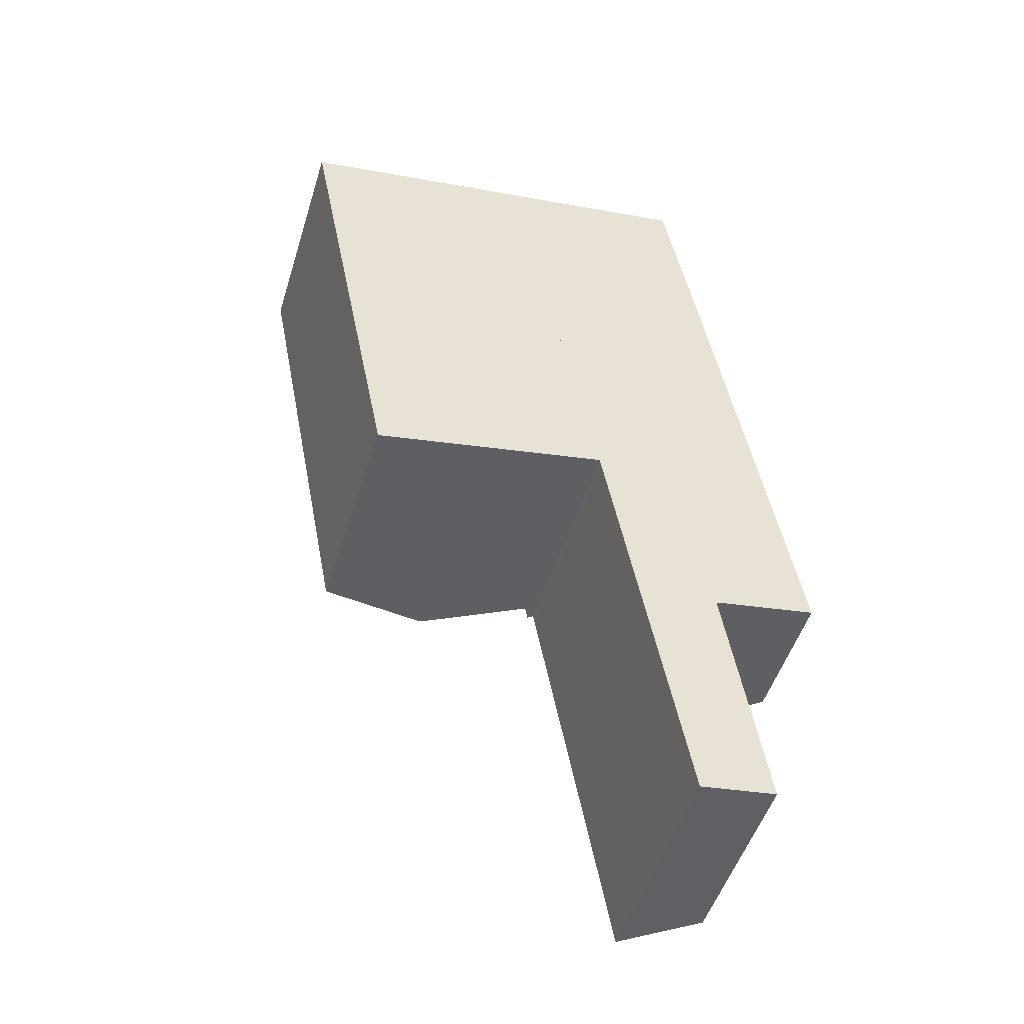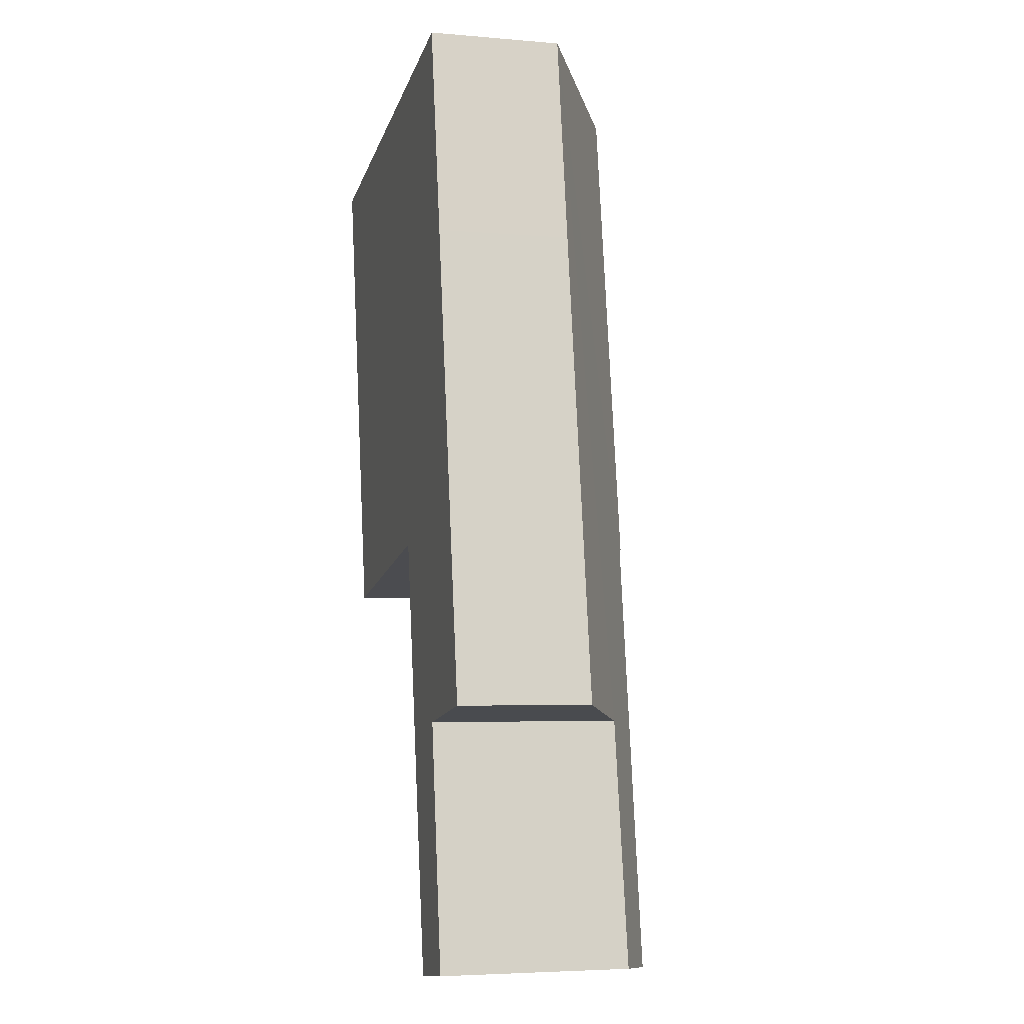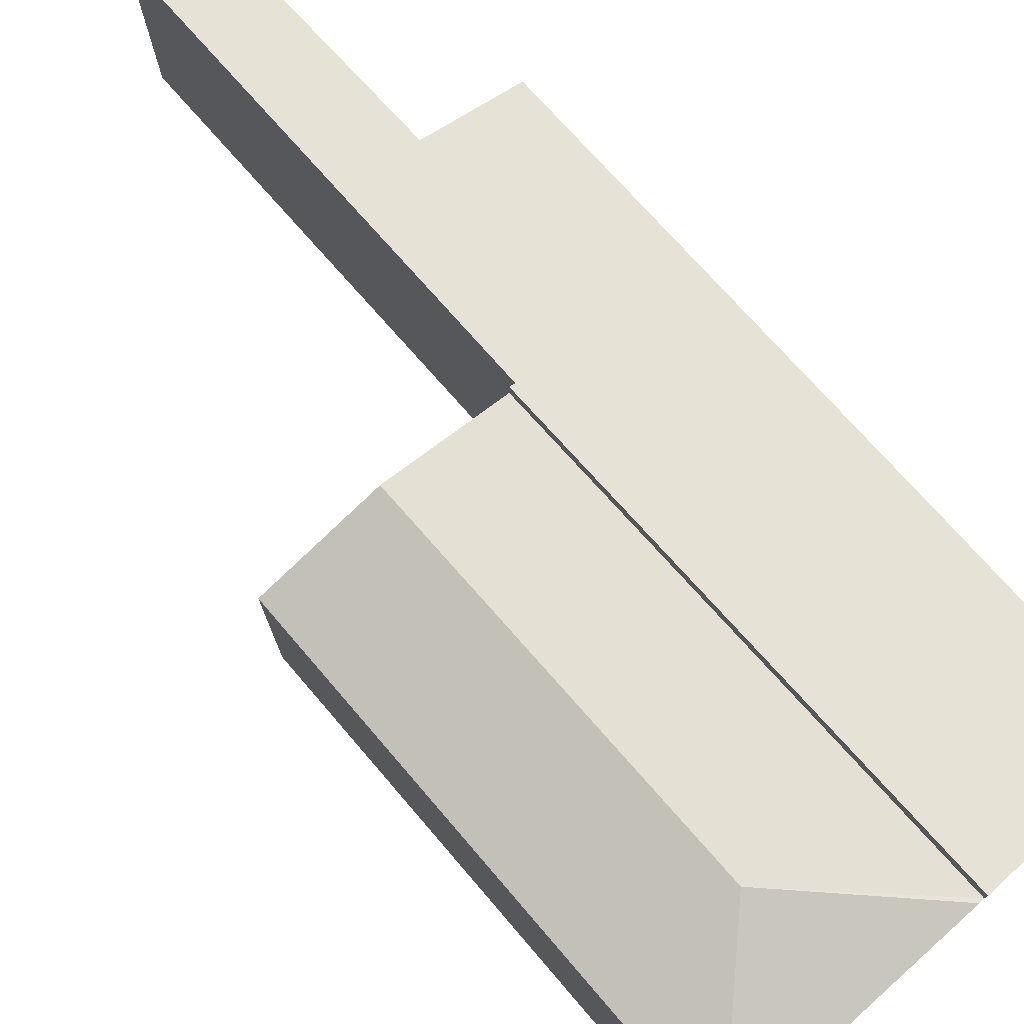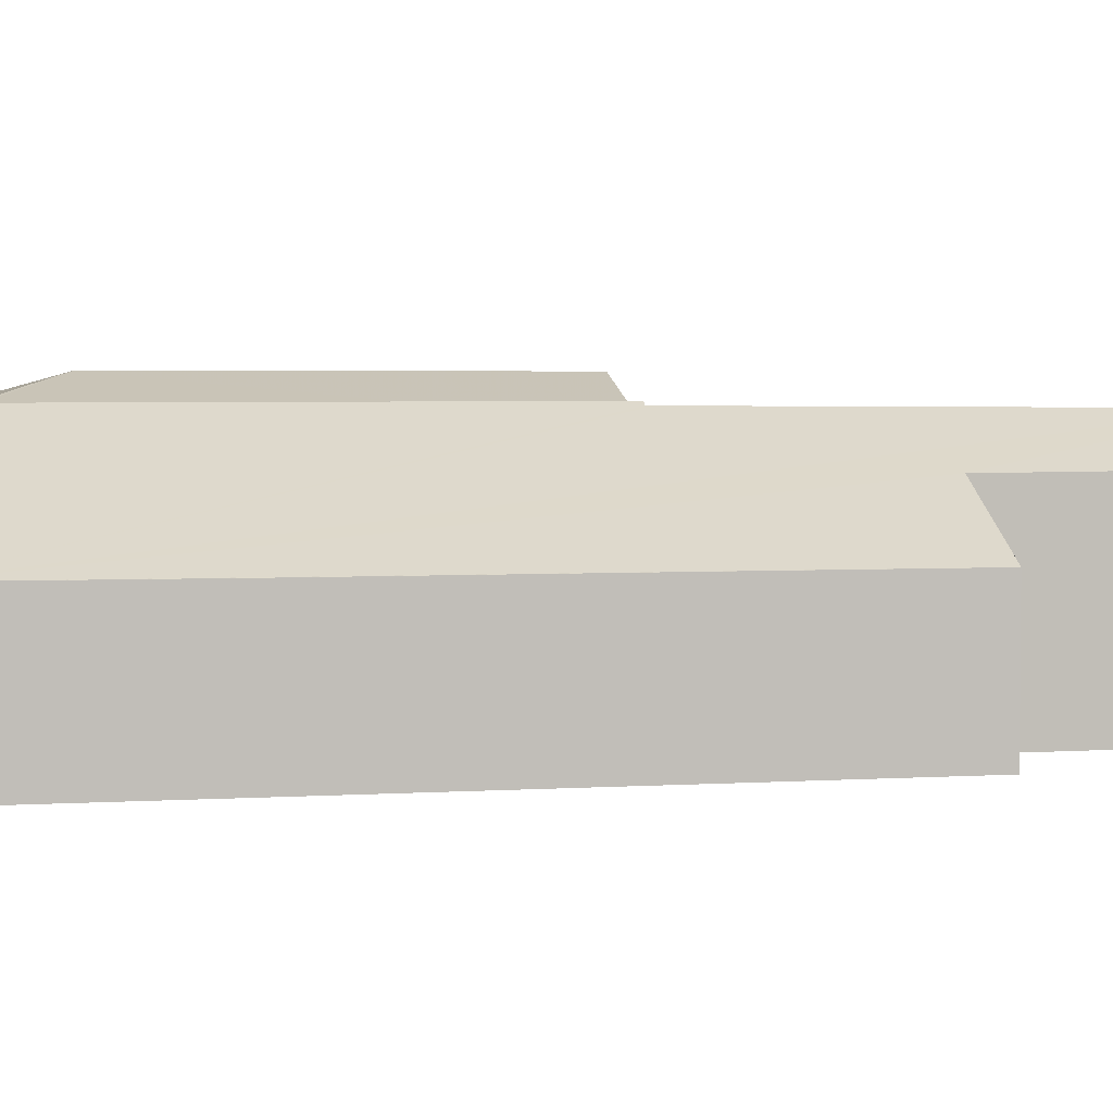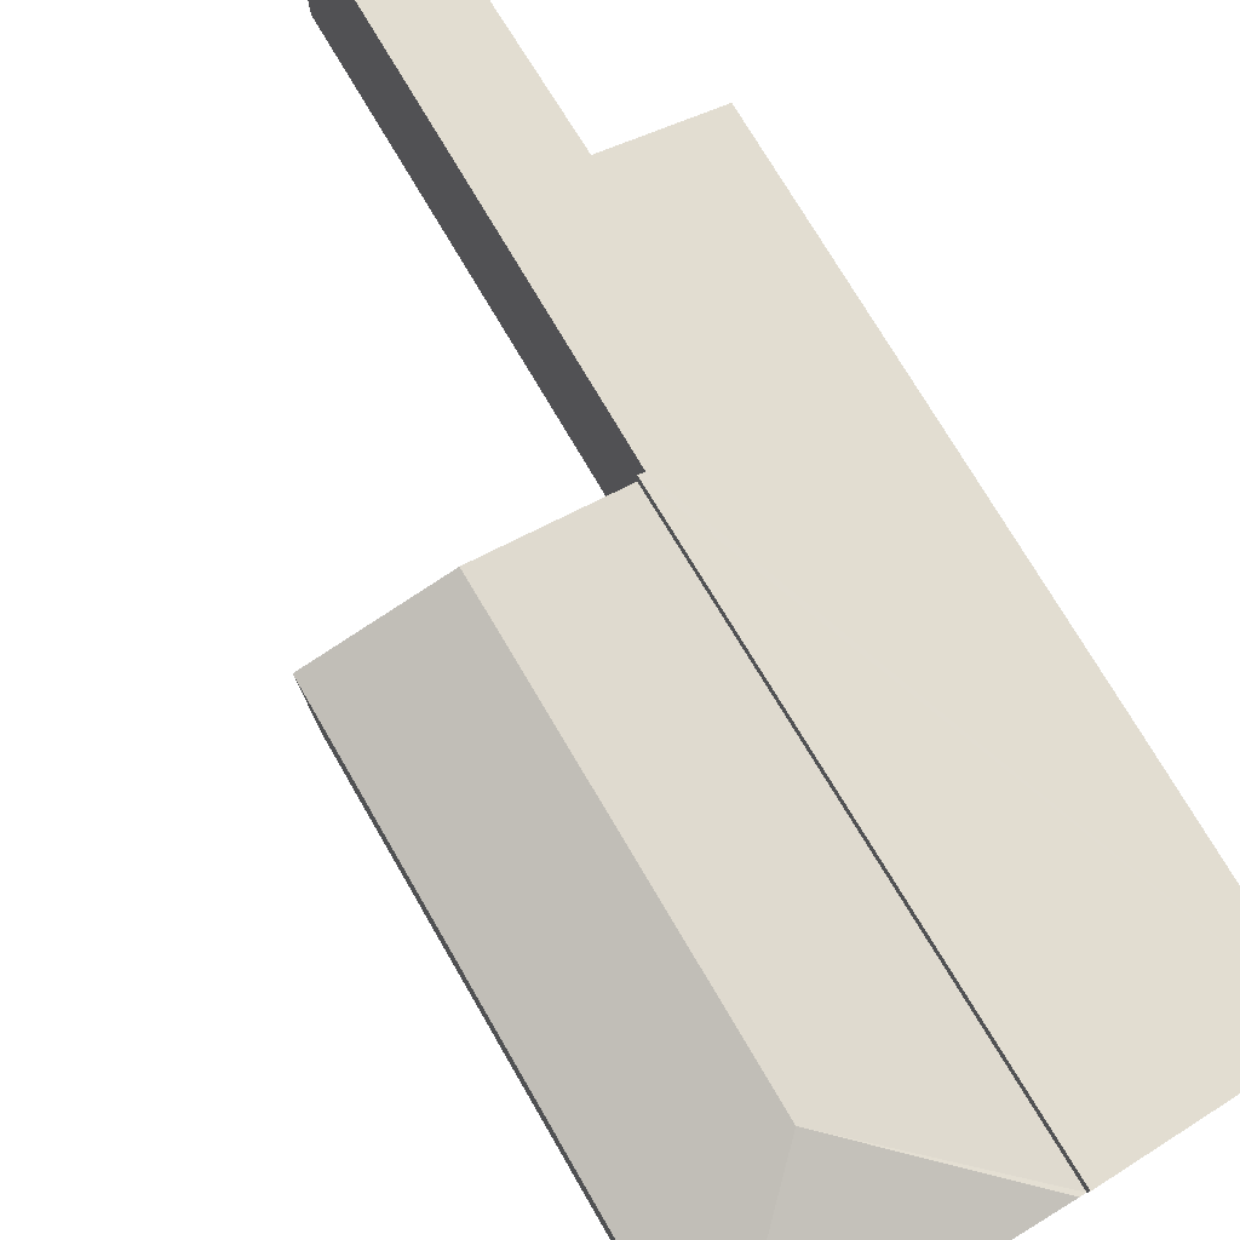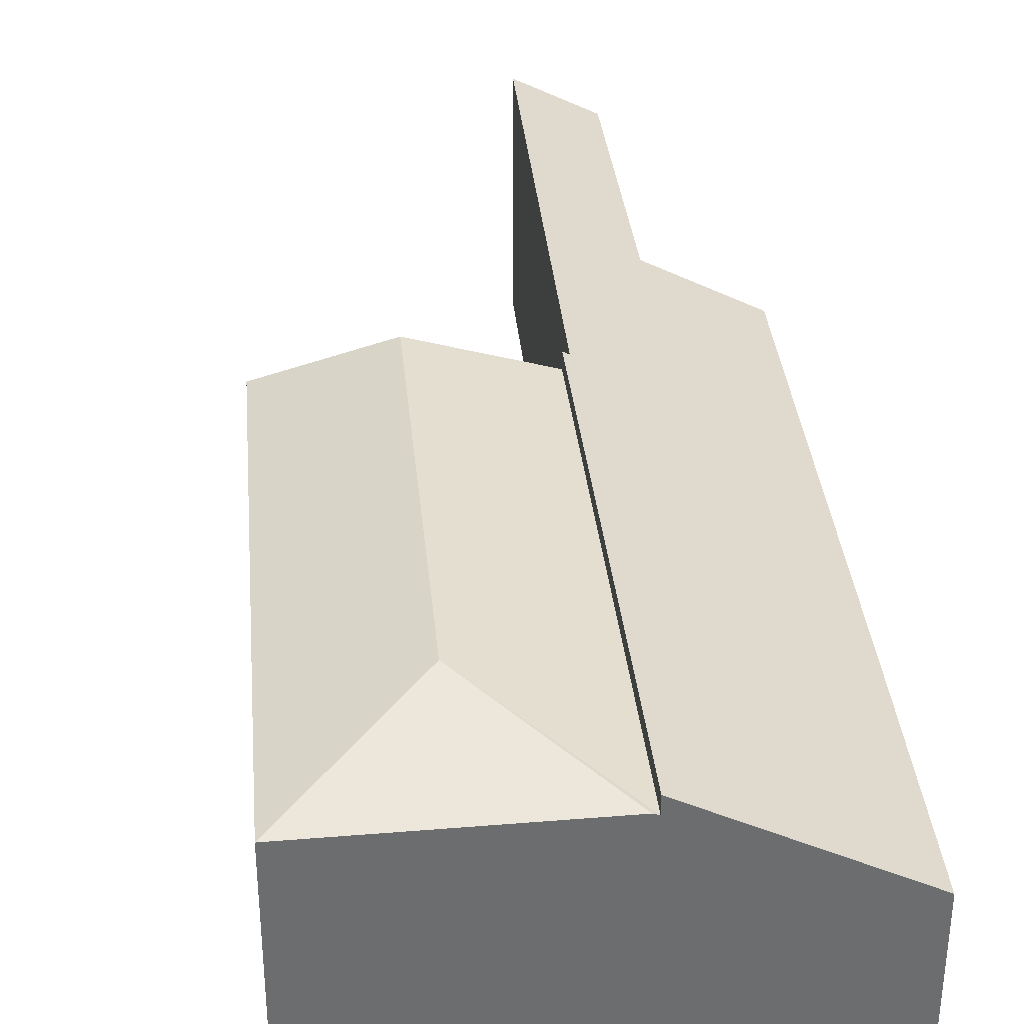
<metadata>
{"format":"obj","ext":"obj","renderer":"f3d","projection":"perspective","resolution":1024,"background":"white","views":[{"elev":-49.9,"azim":-17.0,"up":"+Z"},{"elev":-4.8,"azim":74.7,"up":"+Z"},{"elev":76.3,"azim":-51.6,"up":"+Y"},{"elev":3.6,"azim":67.8,"up":"+Y"},{"elev":78.4,"azim":-41.0,"up":"+Y"},{"elev":36.5,"azim":-15.7,"up":"+Y"}]}
</metadata>
<code>
v  6.291 4.259 -8.601
v  2.716 4.96 -1.854
v  4.723 4.244 0.806
v  4.01 4.944 -9.048
v  4.623 4.281 0.789
v  0 4.273 2.616e-16
v  1.828 4.289 -9.476
v  0 0 0
v  4.623 -4.831e-17 0.789
v  4.723 -4.935e-17 0.806
v  6.291 5.267e-16 -8.601
v  1.828 5.802e-16 -9.476
v  4.01 5.54e-16 -9.048
v  8.365 2.587 1.427
v  6.291 4.566 -8.601
v  4.723 4.566 0.806
v  6.4 4.506 -8.58
v  6.423 4.505 -8.706
v  7.911 4.447 -16.97
v  8.62 3.645 -12.11
v  10.61 2.562 -11.77
v  9.992 2.567 -8.097
v  9.078 2.573 -2.689
v  9.35 3.67 -16.78
v  8.62 7.415e-16 -12.11
v  10.61 7.21e-16 -11.77
v  7.911 1.039e-15 -16.97
v  9.35 1.027e-15 -16.78
v  6.4 5.254e-16 -8.58
v  8.365 -8.738e-17 1.427
v  9.078 1.647e-16 -2.689
v  9.992 4.958e-16 -8.097
v  6.423 5.331e-16 -8.706
g defaultobject
f 1 2 3
f 2 1 4
f 2 5 3
f 6 4 7
f 4 6 2
f 2 6 5
f 8 5 6
f 5 8 9
f 5 9 3
f 3 9 10
f 3 11 1
f 11 3 10
f 4 12 7
f 12 4 1
f 12 1 13
f 13 1 11
f 12 6 7
f 6 12 8
f 9 11 10
f 11 9 8
f 11 8 13
f 13 8 12
f 14 15 16
f 15 14 17
f 17 14 18
f 18 14 19
f 19 14 20
f 20 14 21
f 21 14 22
f 22 14 23
f 24 19 20
f 21 25 20
f 25 21 26
f 24 27 19
f 27 24 28
f 17 11 15
f 11 17 29
f 20 28 24
f 28 20 25
f 30 23 14
f 23 30 31
f 23 31 22
f 22 31 32
f 22 32 21
f 21 32 26
f 27 18 19
f 18 27 33
f 18 33 17
f 17 33 29
f 11 16 15
f 16 11 10
f 10 14 16
f 14 10 30
f 11 30 10
f 30 11 31
f 31 11 29
f 31 29 32
f 32 29 33
f 32 33 25
f 25 33 27
f 25 27 28
f 26 32 25

</code>
